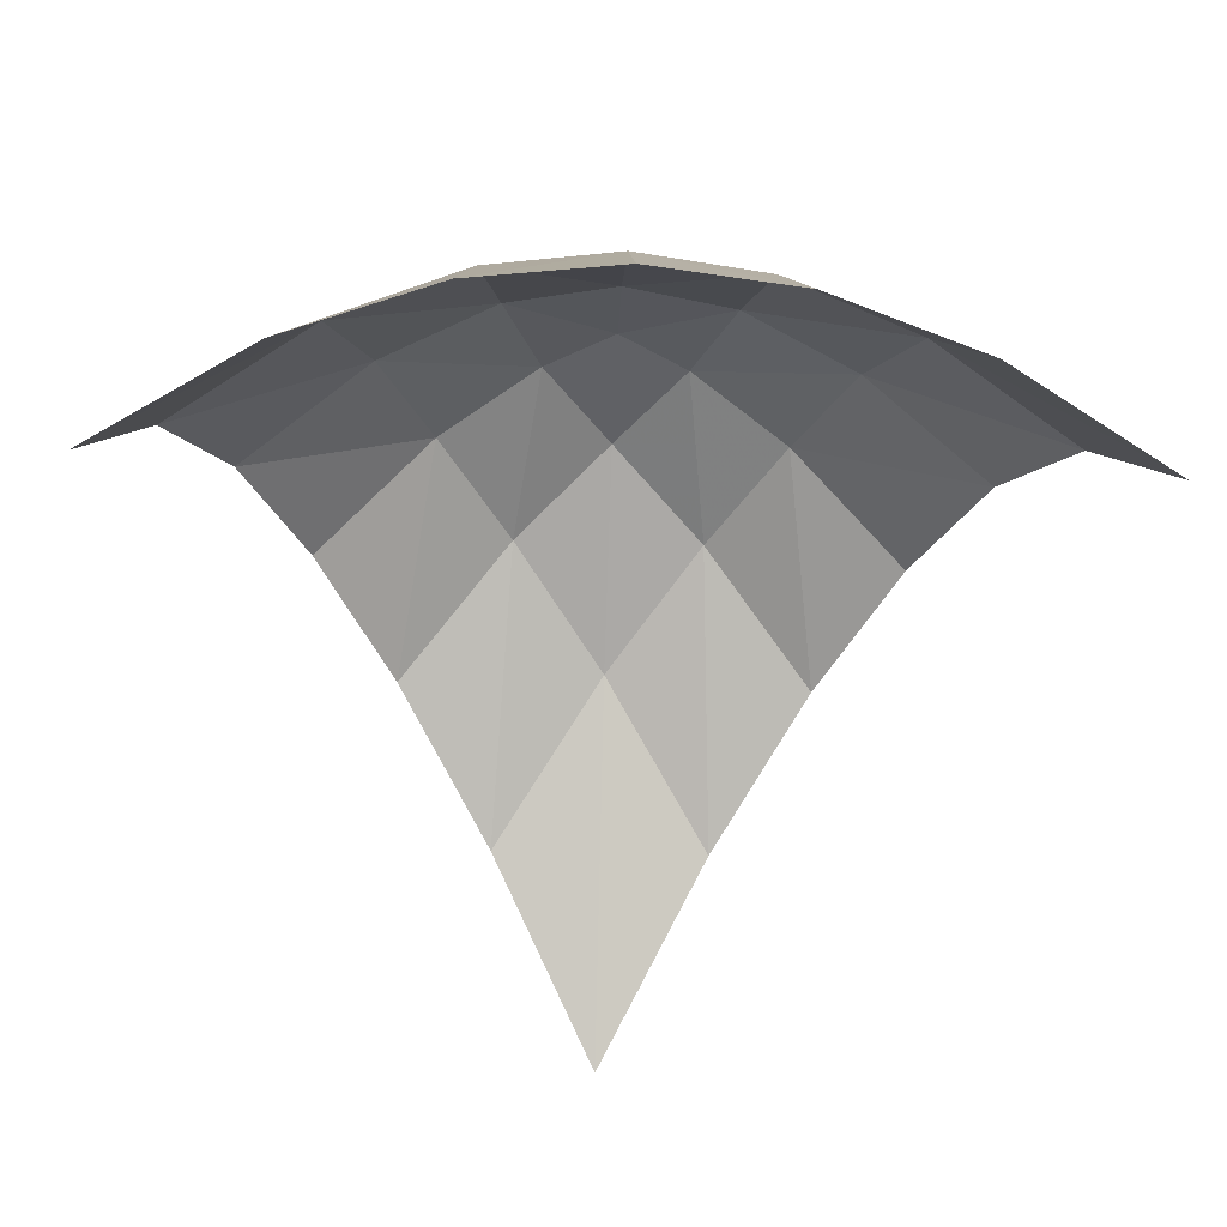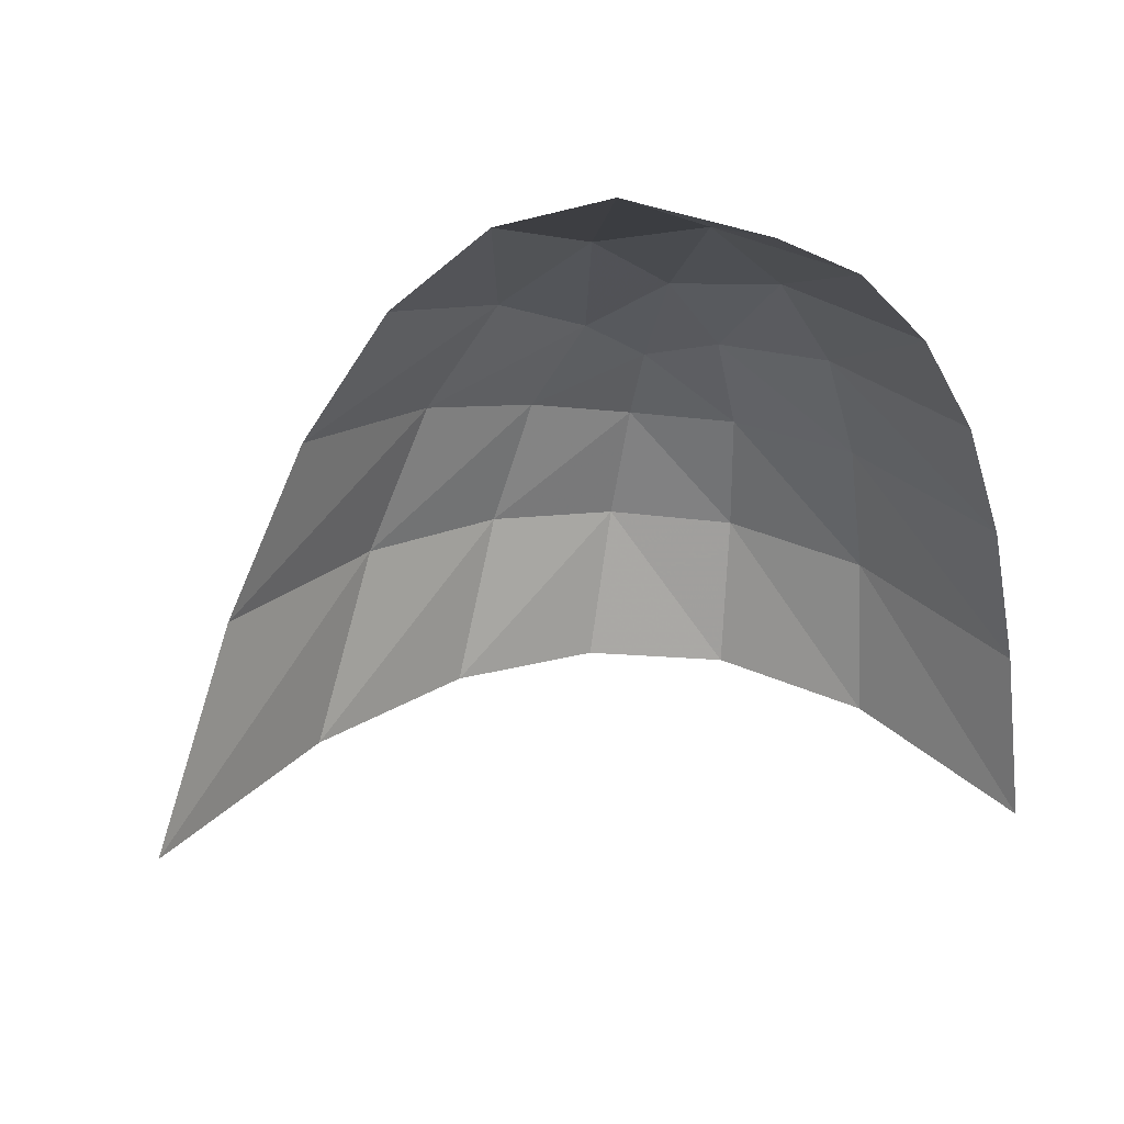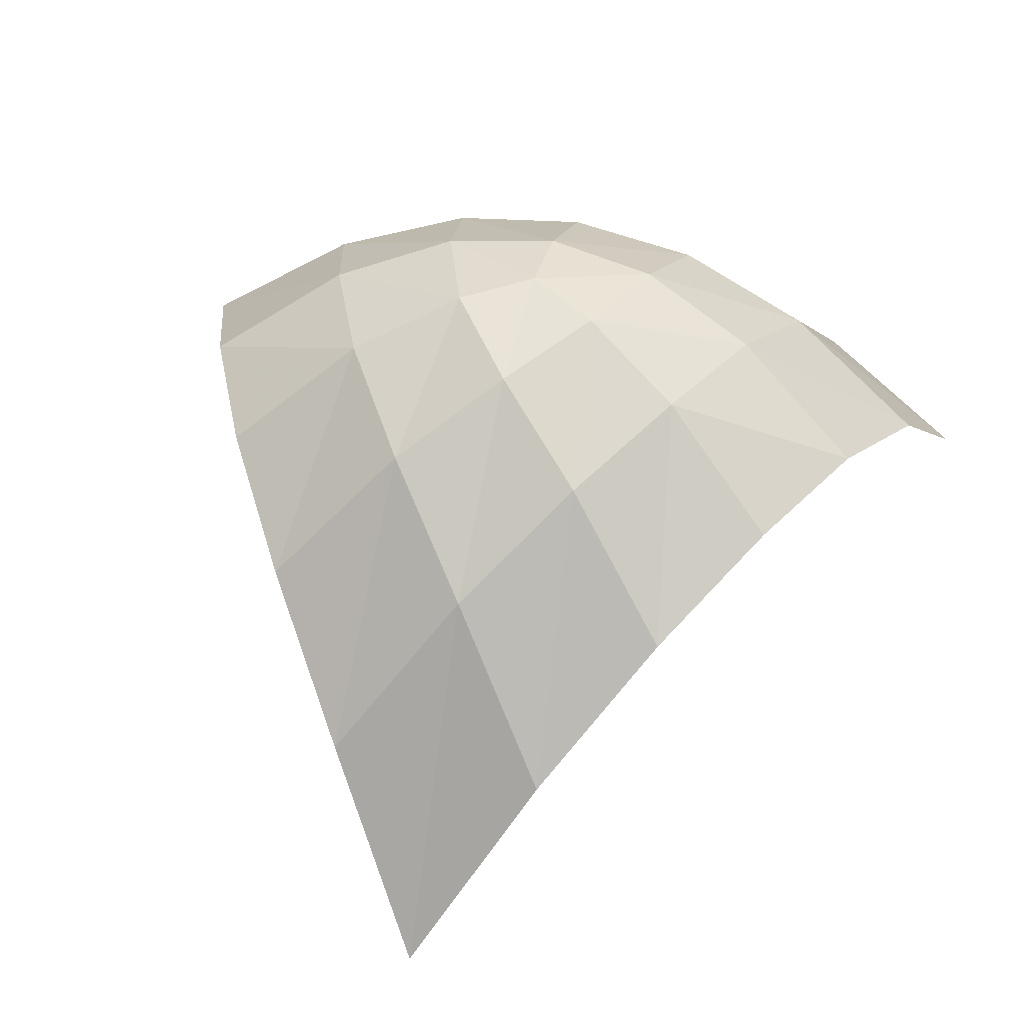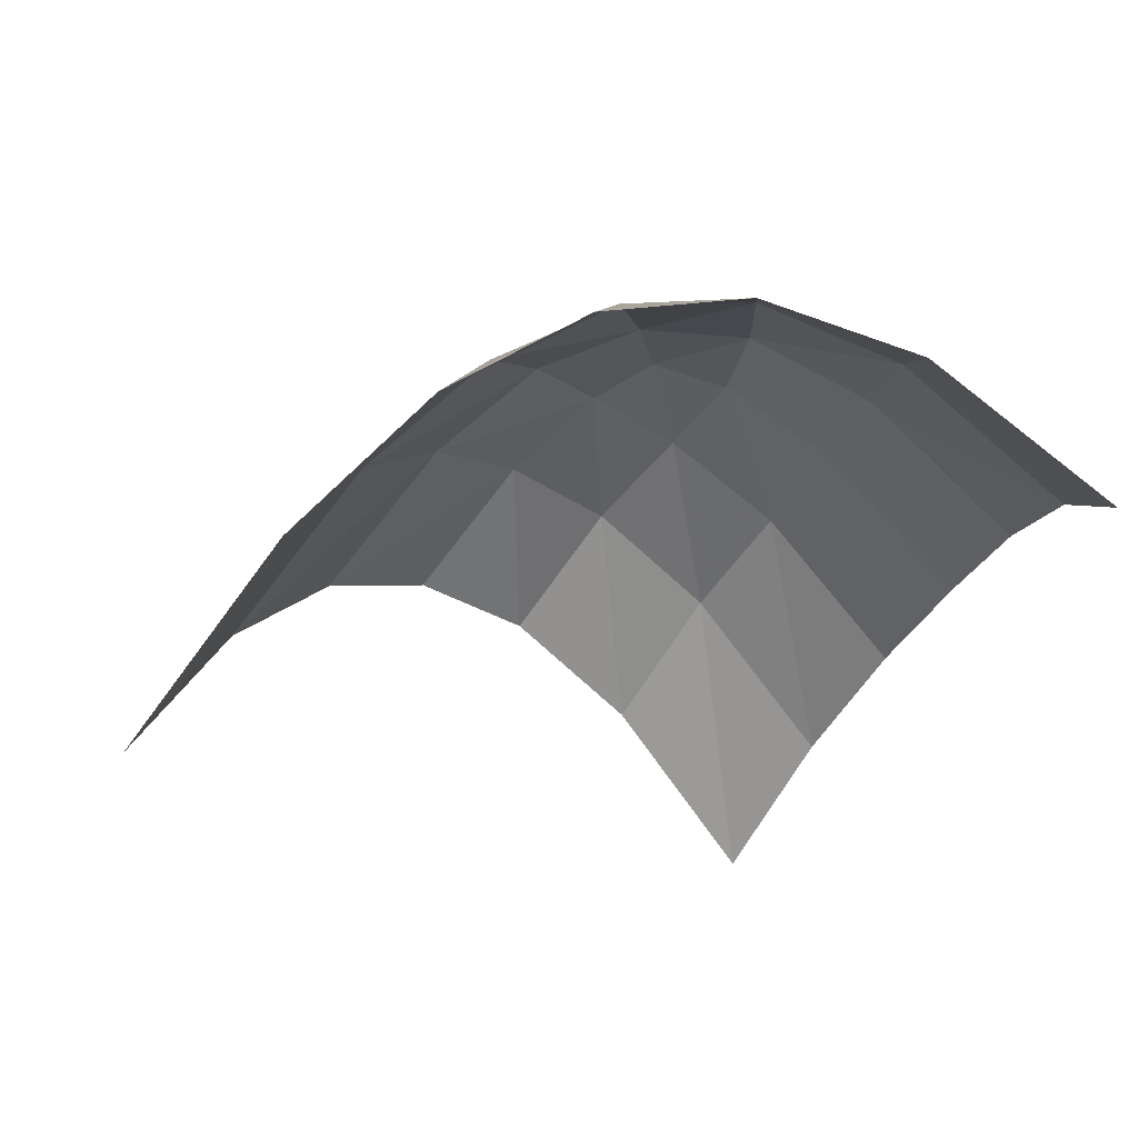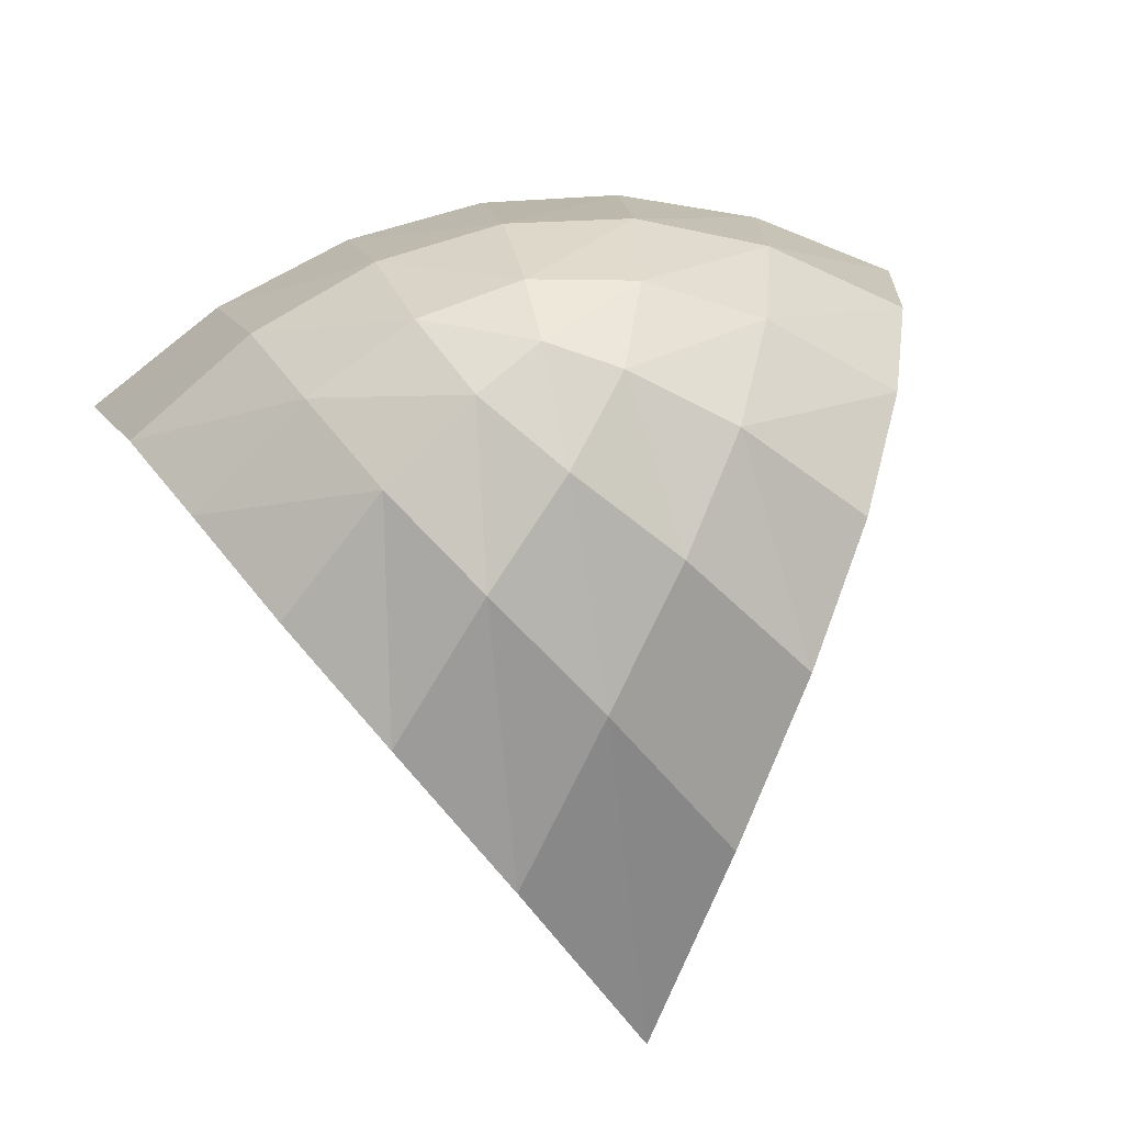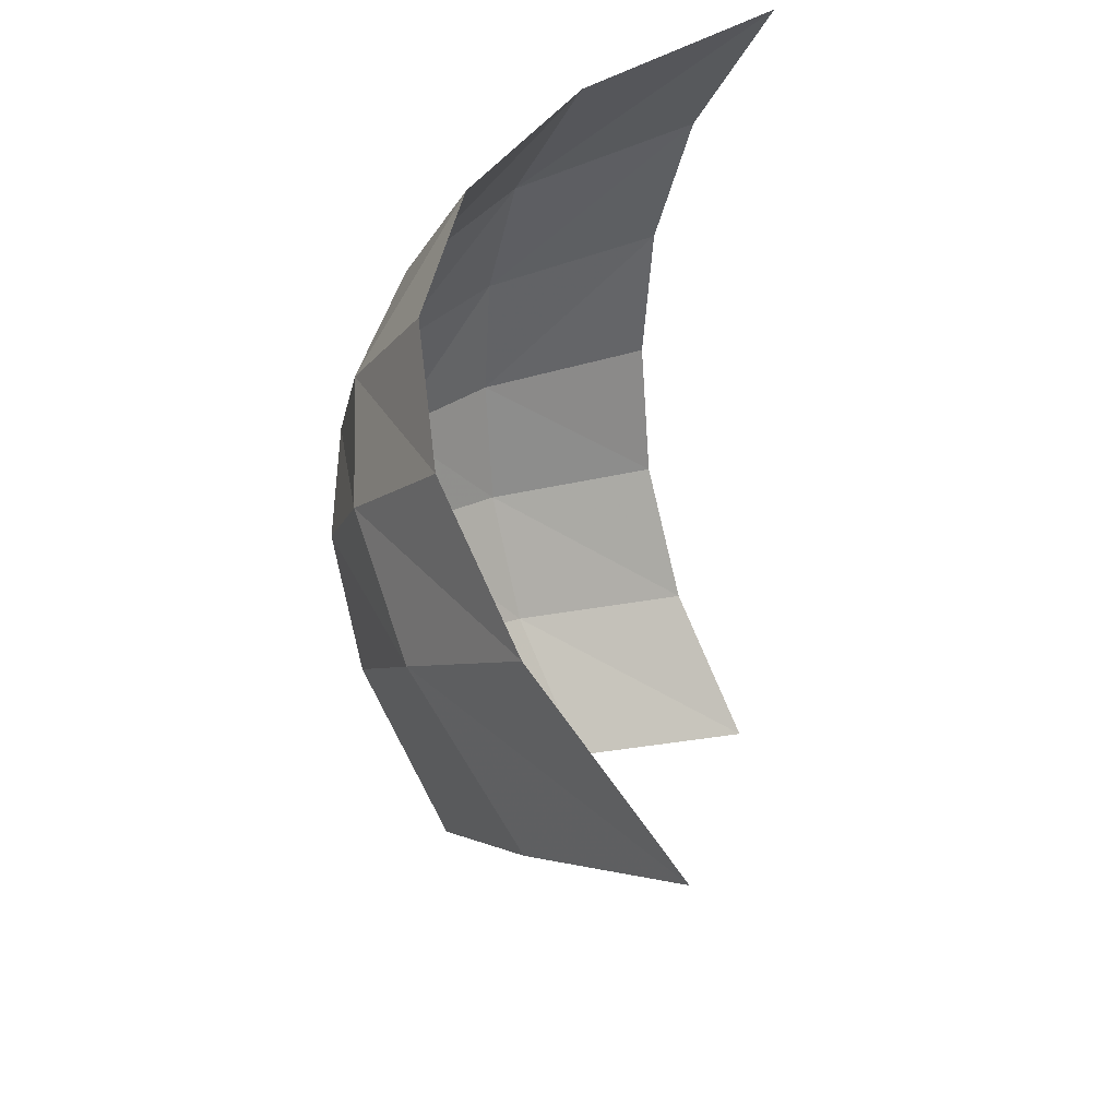
<metadata>
{"format":"obj","ext":"obj","renderer":"f3d","projection":"perspective","resolution":1024,"background":"white","views":[{"elev":-35.2,"azim":-92.5,"up":"+Z"},{"elev":-39.5,"azim":-159.7,"up":"+Z"},{"elev":45.2,"azim":104.8,"up":"+Z"},{"elev":-27.7,"azim":161.3,"up":"+Z"},{"elev":60.4,"azim":78.3,"up":"+Z"},{"elev":33.9,"azim":108.8,"up":"+Y"}]}
</metadata>
<code>
v 0 0 0
v 1 0 -1
v 0.7836 0.2101 -0.6406
v 0.5584 0.3959 -0.4059
v 0.7836 -0.2101 -0.6406
v 0.5943 0 -0.3532
v 0.3997 0.1824 -0.1797
v 0.5584 -0.3959 -0.4059
v 0.3997 -0.1824 -0.1797
v 0.2466 0 -0.06082
v 0.3199 -0.5541 -0.2866
v 0.1907 -0.3303 -0.1018
v 0.07896 -0.1368 -0.01746
v -0.5 0.866 -0.7
v -0.5738 0.5736 -0.5266
v -0.6221 0.2856 -0.436
v -0.2098 0.7837 -0.4126
v -0.2972 0.5147 -0.2472
v -0.3578 0.255 -0.167
v 0.06367 0.6816 -0.2828
v -0.04194 0.4374 -0.1165
v -0.1233 0.2136 -0.04257
v 0.3199 0.5541 -0.2866
v 0.1907 0.3303 -0.1018
v 0.07896 0.1368 -0.01746
v -0.5 -0.866 -0.7
v -0.2098 -0.7837 -0.4126
v 0.06367 -0.6816 -0.2828
v -0.5738 -0.5736 -0.5266
v -0.2972 -0.5147 -0.2472
v -0.04194 -0.4374 -0.1165
v -0.6221 -0.2856 -0.436
v -0.3578 -0.255 -0.167
v -0.1233 -0.2136 -0.04257
v -0.6399 0 -0.4094
v -0.3814 0 -0.1455
v -0.1579 0 -0.02494
f 2 3 6 5
f 3 4 7 6
f 4 23 24 7
f 5 6 9 8
f 6 7 10 9
f 7 24 25 10
f 8 9 12 11
f 9 10 13 12
f 10 25 1 13
f 14 15 18 17
f 15 16 19 18
f 16 35 36 19
f 17 18 21 20
f 18 19 22 21
f 19 36 37 22
f 20 21 24 23
f 21 22 25 24
f 22 37 1 25
f 26 27 30 29
f 27 28 31 30
f 28 11 12 31
f 29 30 33 32
f 30 31 34 33
f 31 12 13 34
f 32 33 36 35
f 33 34 37 36
f 34 13 1 37

</code>
